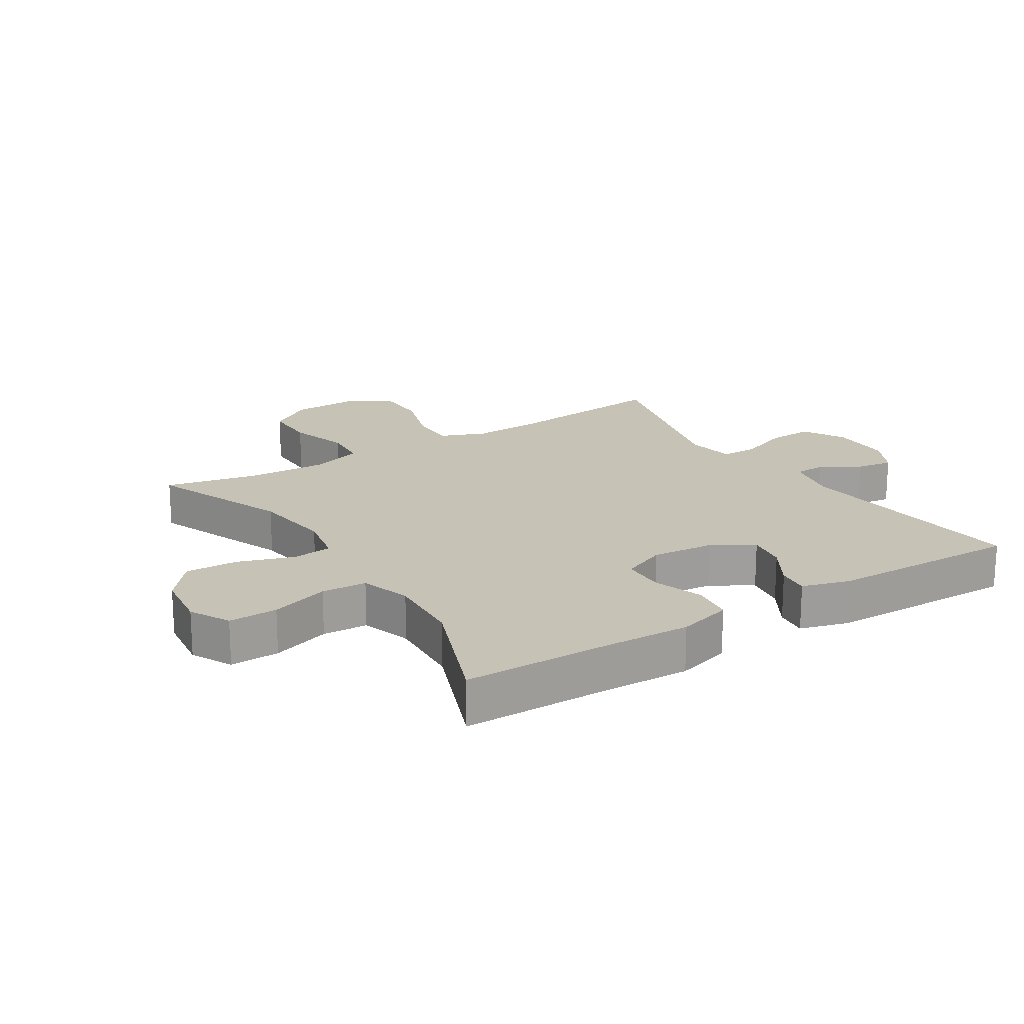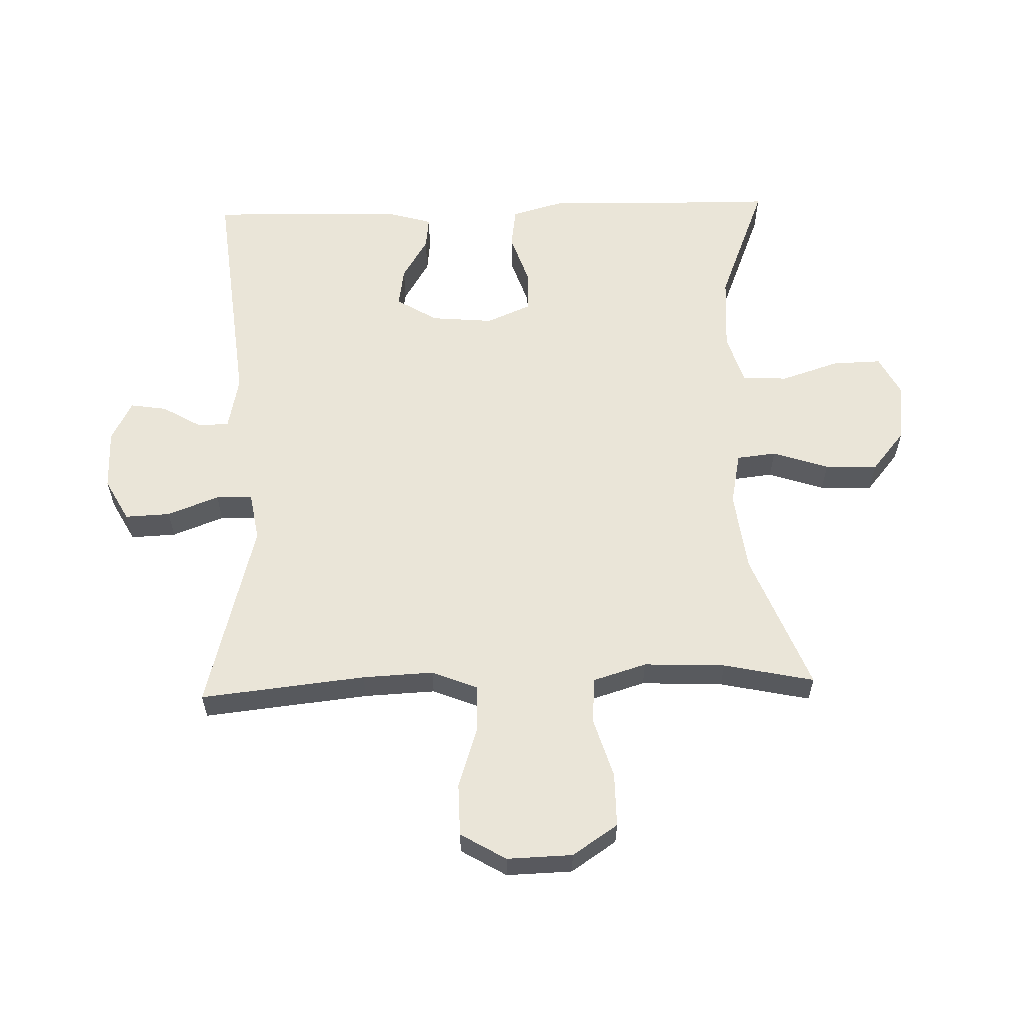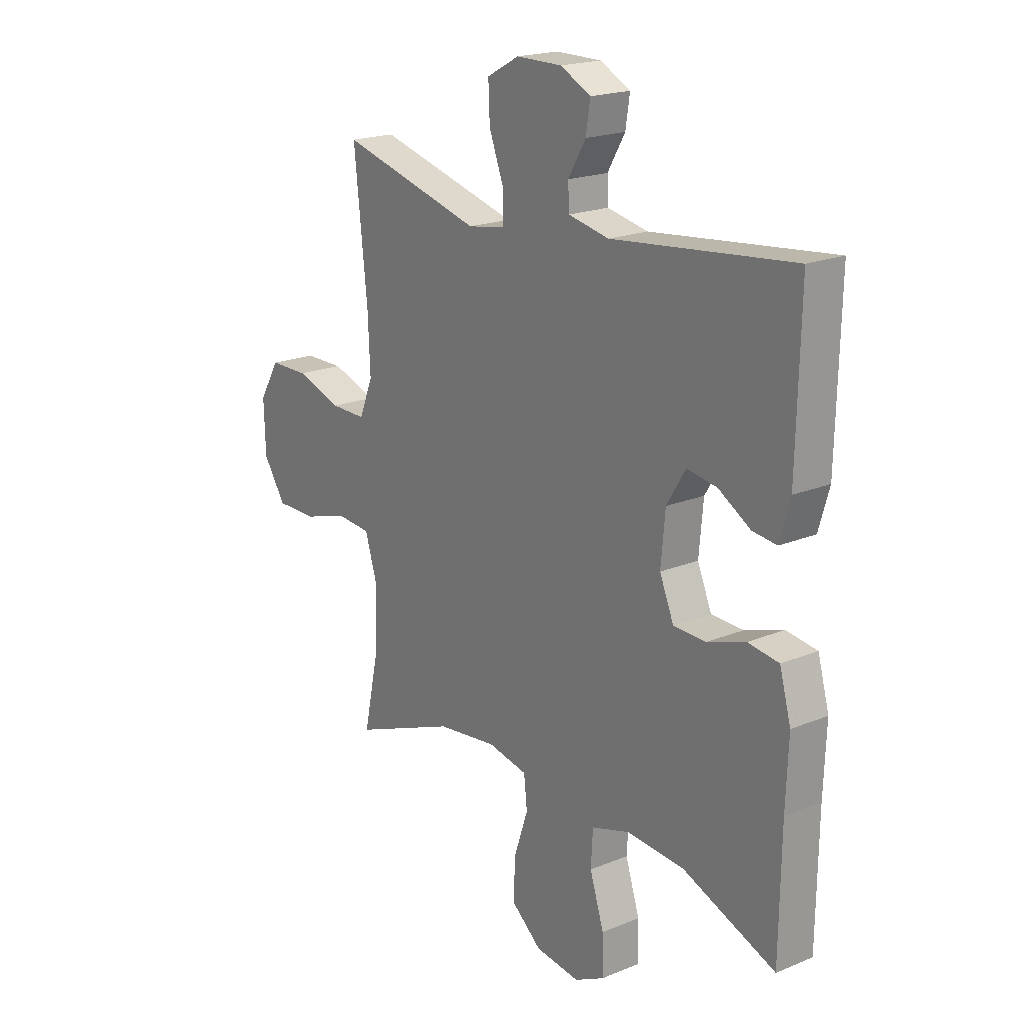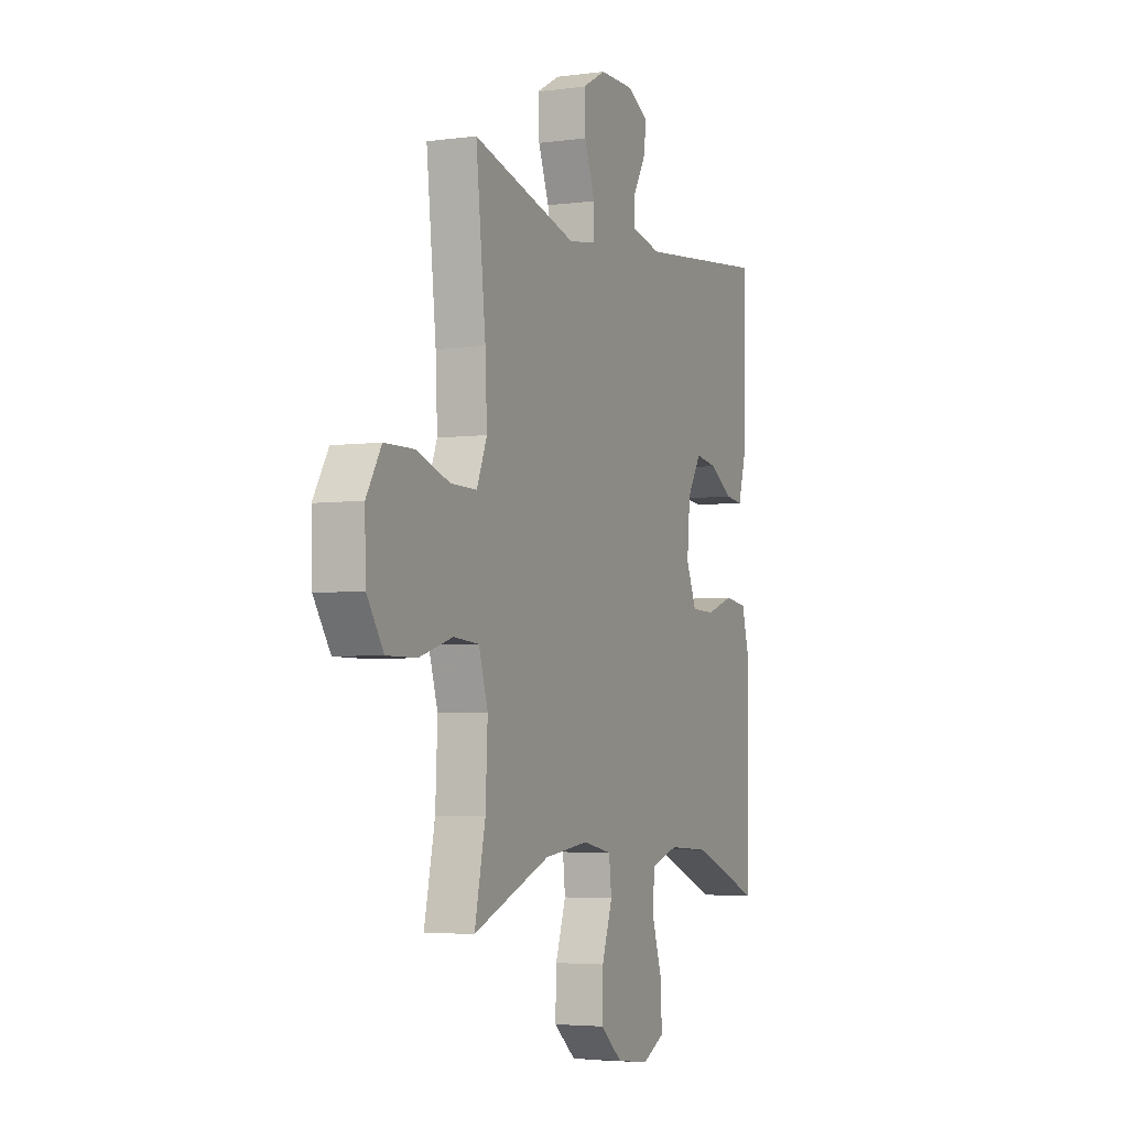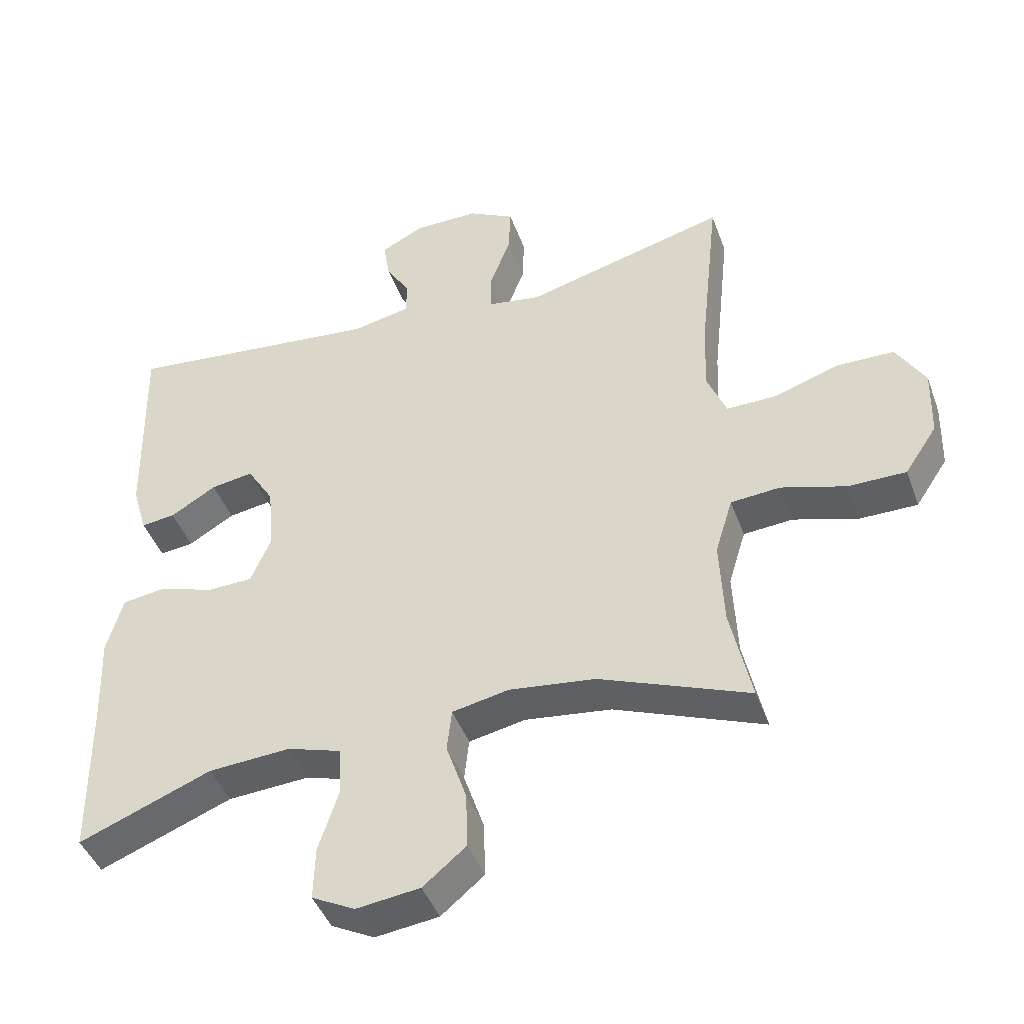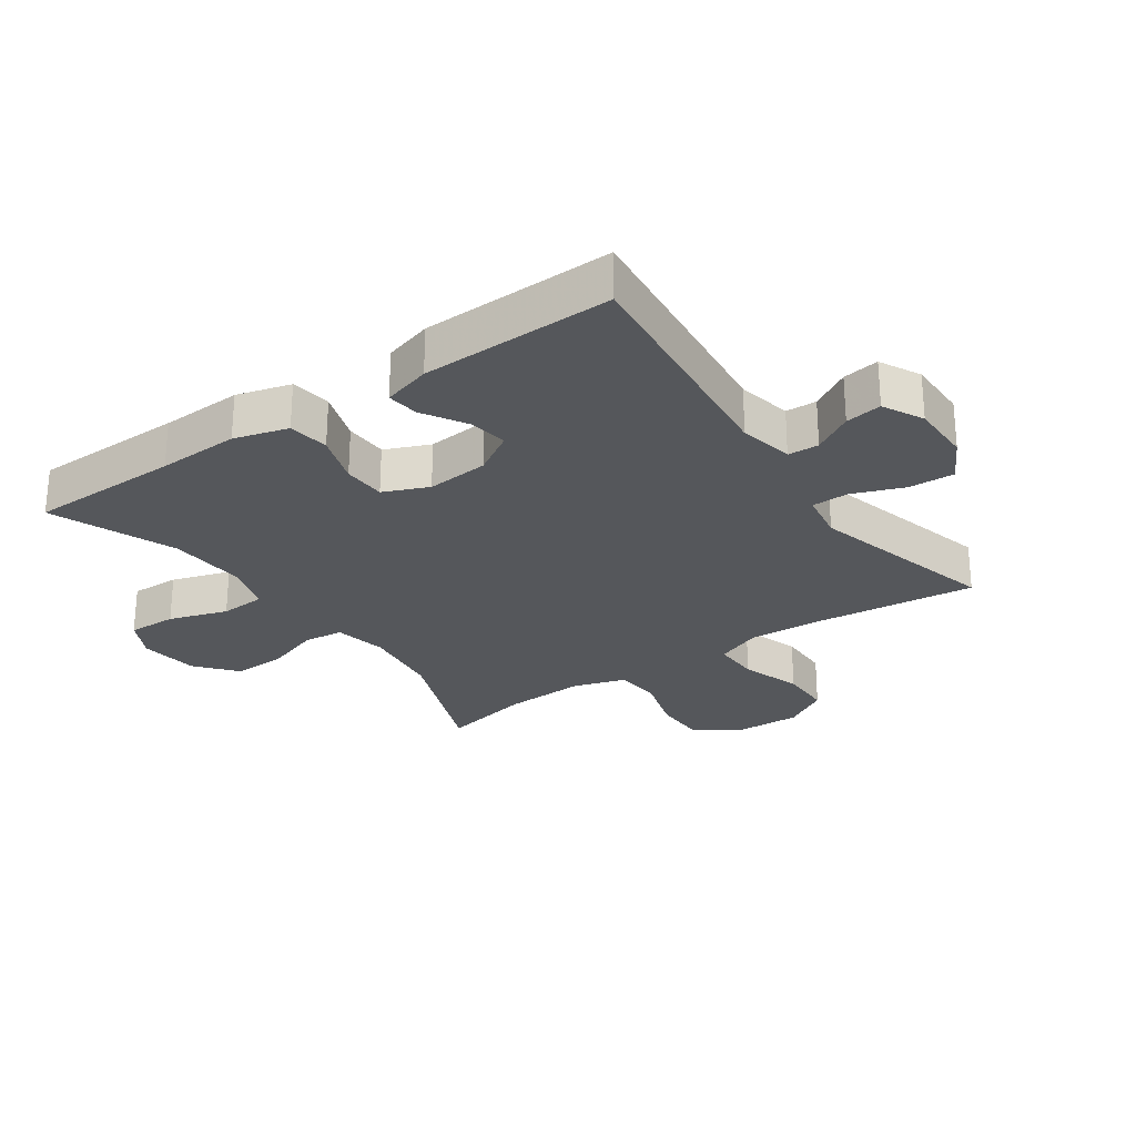
<metadata>
{"format":"obj","ext":"obj","renderer":"f3d","projection":"perspective","resolution":1024,"background":"white","views":[{"elev":19.2,"azim":-122.4,"up":"+Y"},{"elev":59.2,"azim":88.2,"up":"+Y"},{"elev":19.7,"azim":-127.4,"up":"+Z"},{"elev":-4.1,"azim":113.6,"up":"+Z"},{"elev":-44.1,"azim":19.4,"up":"+Z"},{"elev":-26.4,"azim":-55.2,"up":"+Y"}]}
</metadata>
<code>
v -0.5 0.07 -0.5
v -0.503 0.07 -0.259
v -0.508 0.07 -0.129
v -0.484 0.07 -0.043
v -0.419 0.07 -0.034
v -0.338 0.07 -0.061
v -0.27 0.07 -0.059
v -0.24 0.07 0.012
v -0.249 0.07 0.111
v -0.289 0.07 0.176
v -0.352 0.07 0.166
v -0.42 0.07 0.125
v -0.471 0.07 0.119
v -0.493 0.07 0.195
v -0.5 0.07 0.5
v -0.118 0.07 0.46
v -0.032 0.07 0.478
v -0.03 0.07 0.527
v -0.067 0.07 0.59
v -0.076 0.07 0.648
v -0.012 0.07 0.681
v 0.085 0.07 0.681
v 0.153 0.07 0.644
v 0.15 0.07 0.572
v 0.119 0.07 0.49
v 0.12 0.07 0.432
v 0.198 0.07 0.419
v 0.5 0.07 0.5
v 0.472 0.07 0.237
v 0.467 0.07 0.124
v 0.496 0.07 0.052
v 0.571 0.07 0.053
v 0.668 0.07 0.085
v 0.752 0.07 0.084
v 0.795 0.07 0.012
v 0.792 0.07 -0.092
v 0.744 0.07 -0.164
v 0.658 0.07 -0.164
v 0.562 0.07 -0.135
v 0.489 0.07 -0.141
v 0.463 0.07 -0.226
v 0.469 0.07 -0.356
v 0.5 0.07 -0.5
v 0.279 0.07 -0.413
v 0.151 0.07 -0.397
v 0.067 0.07 -0.414
v 0.06 0.07 -0.477
v 0.09 0.07 -0.566
v 0.093 0.07 -0.65
v 0.029 0.07 -0.703
v -0.065 0.07 -0.715
v -0.129 0.07 -0.682
v -0.127 0.07 -0.604
v -0.097 0.07 -0.511
v -0.101 0.07 -0.439
v -0.181 0.07 -0.414
v -0.303 0.07 -0.422
v -0.5 0 -0.5
v -0.503 0 -0.259
v -0.508 0 -0.129
v -0.484 0 -0.043
v -0.419 0 -0.034
v -0.338 0 -0.061
v -0.27 0 -0.059
v -0.24 0 0.012
v -0.249 0 0.111
v -0.289 0 0.176
v -0.352 0 0.166
v -0.42 0 0.125
v -0.471 0 0.119
v -0.493 0 0.195
v -0.5 0 0.5
v -0.118 0 0.46
v -0.032 0 0.478
v -0.03 0 0.527
v -0.067 0 0.59
v -0.076 0 0.648
v -0.012 0 0.681
v 0.085 0 0.681
v 0.153 0 0.644
v 0.15 0 0.572
v 0.119 0 0.49
v 0.12 0 0.432
v 0.198 0 0.419
v 0.5 0 0.5
v 0.472 0 0.237
v 0.467 0 0.124
v 0.496 0 0.052
v 0.571 0 0.053
v 0.668 0 0.085
v 0.752 0 0.084
v 0.795 0 0.012
v 0.792 0 -0.092
v 0.744 0 -0.164
v 0.658 0 -0.164
v 0.562 0 -0.135
v 0.489 0 -0.141
v 0.463 0 -0.226
v 0.469 0 -0.356
v 0.5 0 -0.5
v 0.279 0 -0.413
v 0.151 0 -0.397
v 0.067 0 -0.414
v 0.06 0 -0.477
v 0.09 0 -0.566
v 0.093 0 -0.65
v 0.029 0 -0.703
v -0.065 0 -0.715
v -0.129 0 -0.682
v -0.127 0 -0.604
v -0.097 0 -0.511
v -0.101 0 -0.439
v -0.181 0 -0.414
v -0.303 0 -0.422
f 52 53 54
f 51 52 54
f 50 51 54
f 49 50 54
f 48 49 54
f 47 48 54
f 46 47 54 55
f 45 46 55 56
f 42 43 44
f 41 42 44 45
f 40 41 45 56
f 37 38 39
f 36 37 39
f 35 36 39
f 34 35 39
f 33 34 39
f 32 33 39
f 31 32 39 40
f 40 56 57
f 31 40 57
f 30 31 57
f 27 28 29
f 30 57 1
f 29 30 1
f 27 29 1
f 26 27 1
f 23 24 25
f 22 23 25
f 21 22 25
f 20 21 25
f 19 20 25
f 18 19 25
f 14 15 16
f 13 14 16
f 12 13 16
f 11 12 16
f 10 11 16 17
f 9 10 17
f 8 9 17
f 7 8 17
f 4 5 6
f 3 4 6
f 2 3 6
f 2 6 7
f 1 2 7
f 26 1 7
f 17 18 25 26
f 7 17 26
f 111 110 109
f 111 109 108
f 111 108 107
f 111 107 106
f 111 106 105
f 111 105 104
f 112 111 104 103
f 113 112 103 102
f 101 100 99
f 102 101 99 98
f 113 102 98 97
f 96 95 94
f 96 94 93
f 96 93 92
f 96 92 91
f 96 91 90
f 96 90 89
f 97 96 89 88
f 114 113 97
f 114 97 88
f 114 88 87
f 86 85 84
f 58 114 87
f 58 87 86
f 58 86 84
f 58 84 83
f 82 81 80
f 82 80 79
f 82 79 78
f 82 78 77
f 82 77 76
f 82 76 75
f 73 72 71
f 73 71 70
f 73 70 69
f 73 69 68
f 74 73 68 67
f 74 67 66
f 74 66 65
f 74 65 64
f 63 62 61
f 63 61 60
f 63 60 59
f 64 63 59
f 64 59 58
f 64 58 83
f 83 82 75 74
f 83 74 64
f 1 58 59 2
f 2 59 60 3
f 3 60 61 4
f 4 61 62 5
f 5 62 63 6
f 6 63 64 7
f 7 64 65 8
f 8 65 66 9
f 9 66 67 10
f 10 67 68 11
f 11 68 69 12
f 12 69 70 13
f 13 70 71 14
f 14 71 72 15
f 15 72 73 16
f 16 73 74 17
f 17 74 75 18
f 18 75 76 19
f 19 76 77 20
f 20 77 78 21
f 21 78 79 22
f 22 79 80 23
f 23 80 81 24
f 24 81 82 25
f 25 82 83 26
f 26 83 84 27
f 27 84 85 28
f 28 85 86 29
f 29 86 87 30
f 30 87 88 31
f 31 88 89 32
f 32 89 90 33
f 33 90 91 34
f 34 91 92 35
f 35 92 93 36
f 36 93 94 37
f 37 94 95 38
f 38 95 96 39
f 39 96 97 40
f 40 97 98 41
f 41 98 99 42
f 42 99 100 43
f 43 100 101 44
f 44 101 102 45
f 45 102 103 46
f 46 103 104 47
f 47 104 105 48
f 48 105 106 49
f 49 106 107 50
f 50 107 108 51
f 51 108 109 52
f 52 109 110 53
f 53 110 111 54
f 54 111 112 55
f 55 112 113 56
f 56 113 114 57
f 57 114 58 1

</code>
